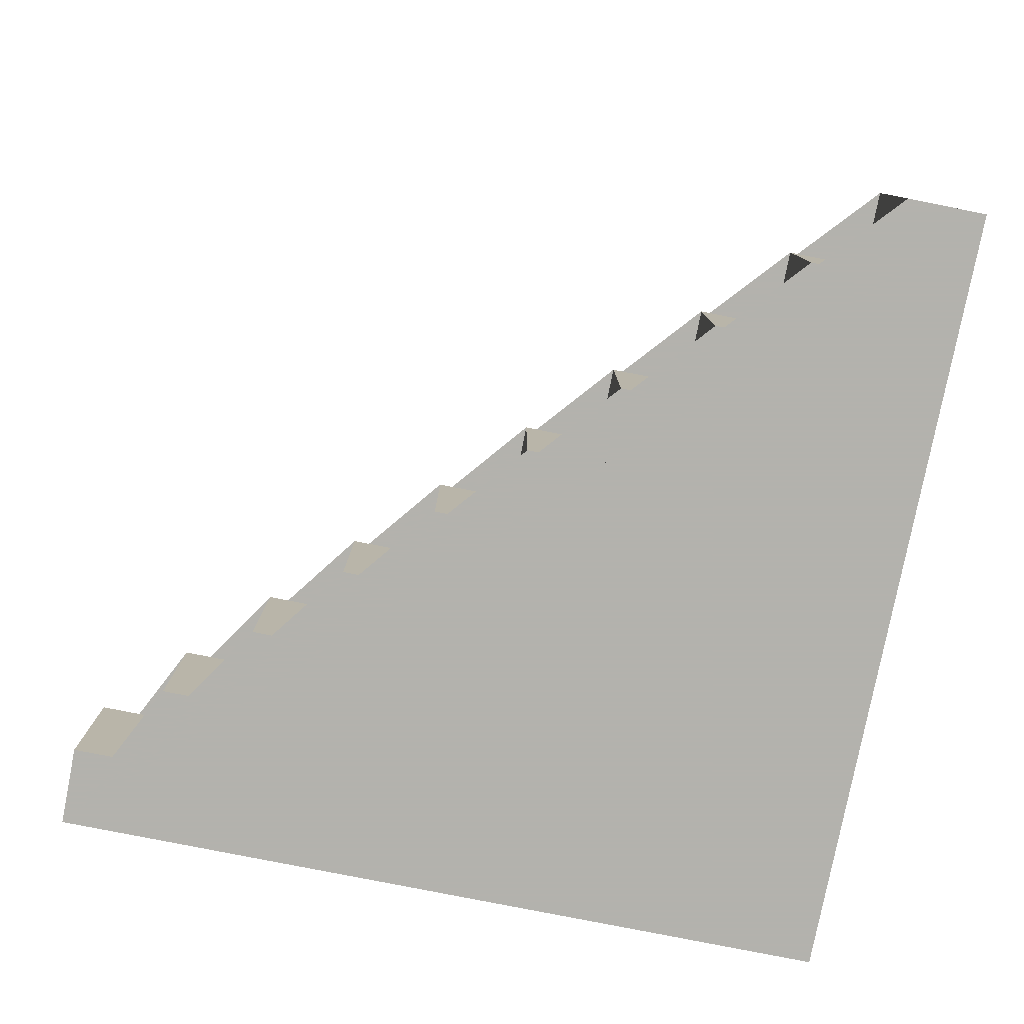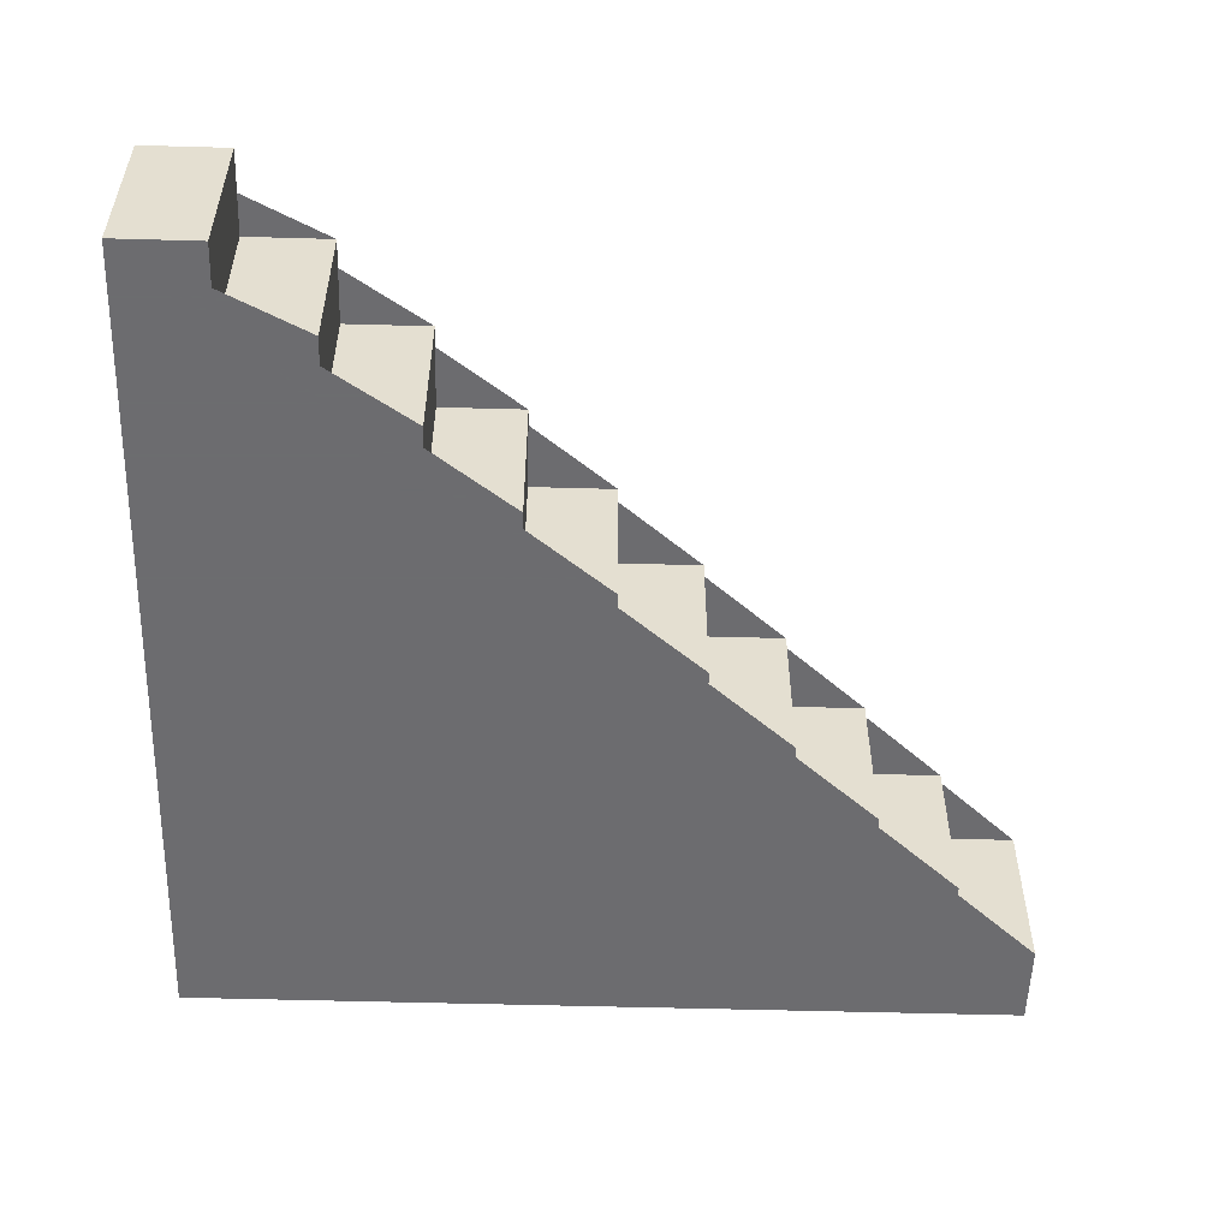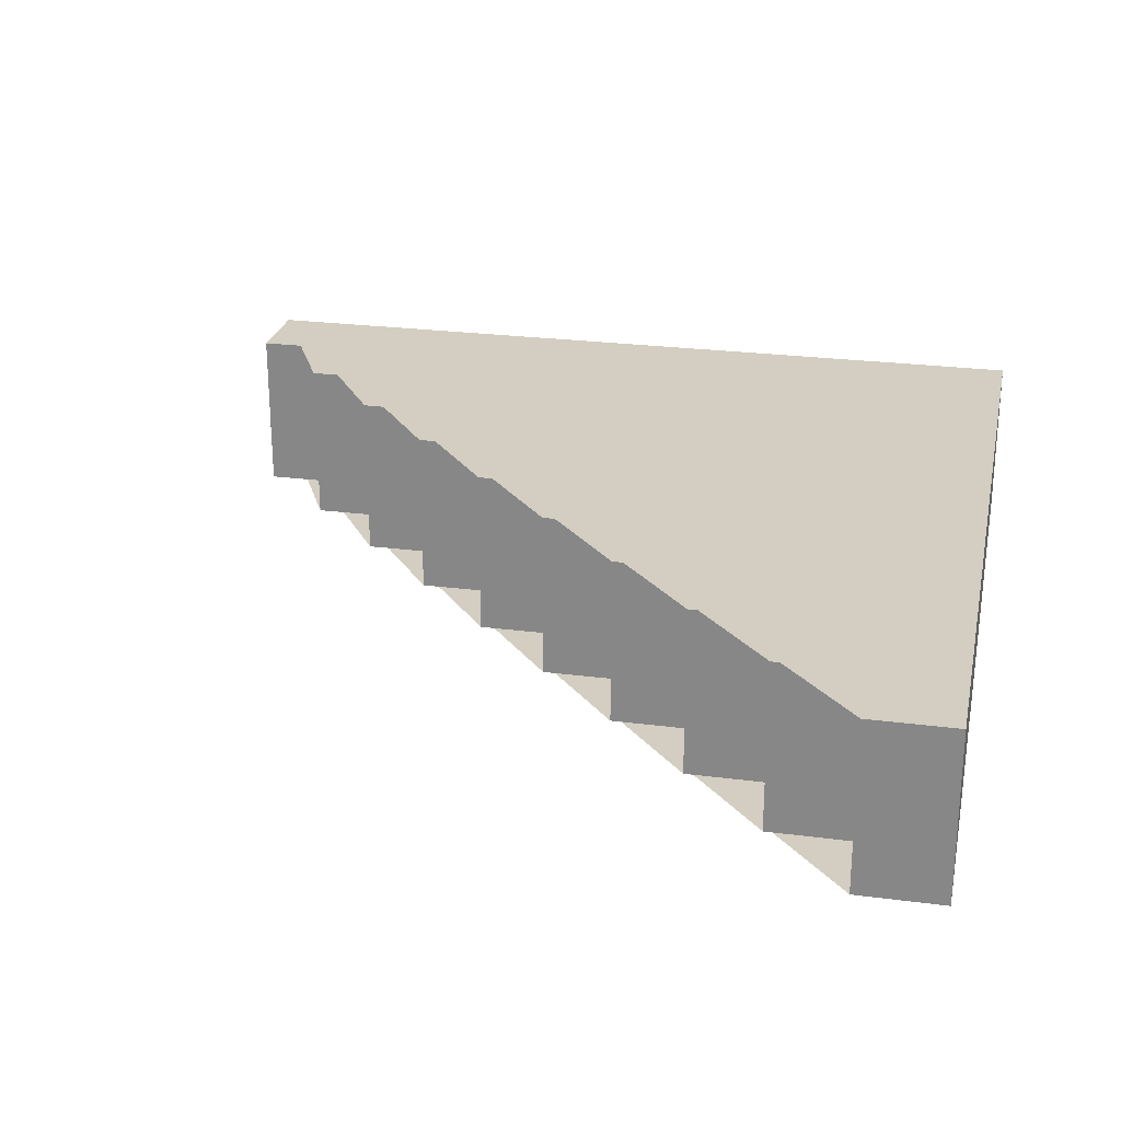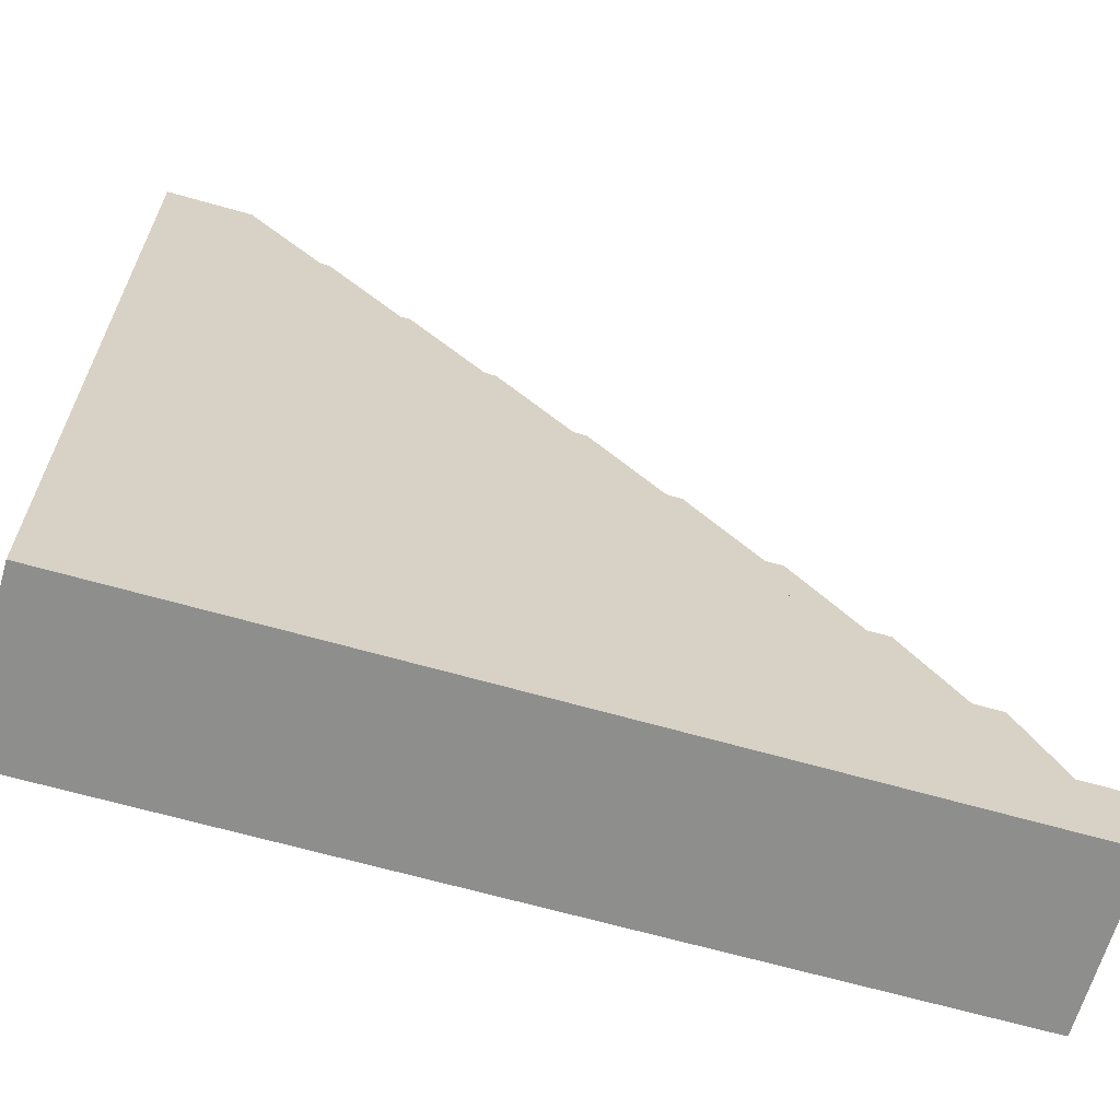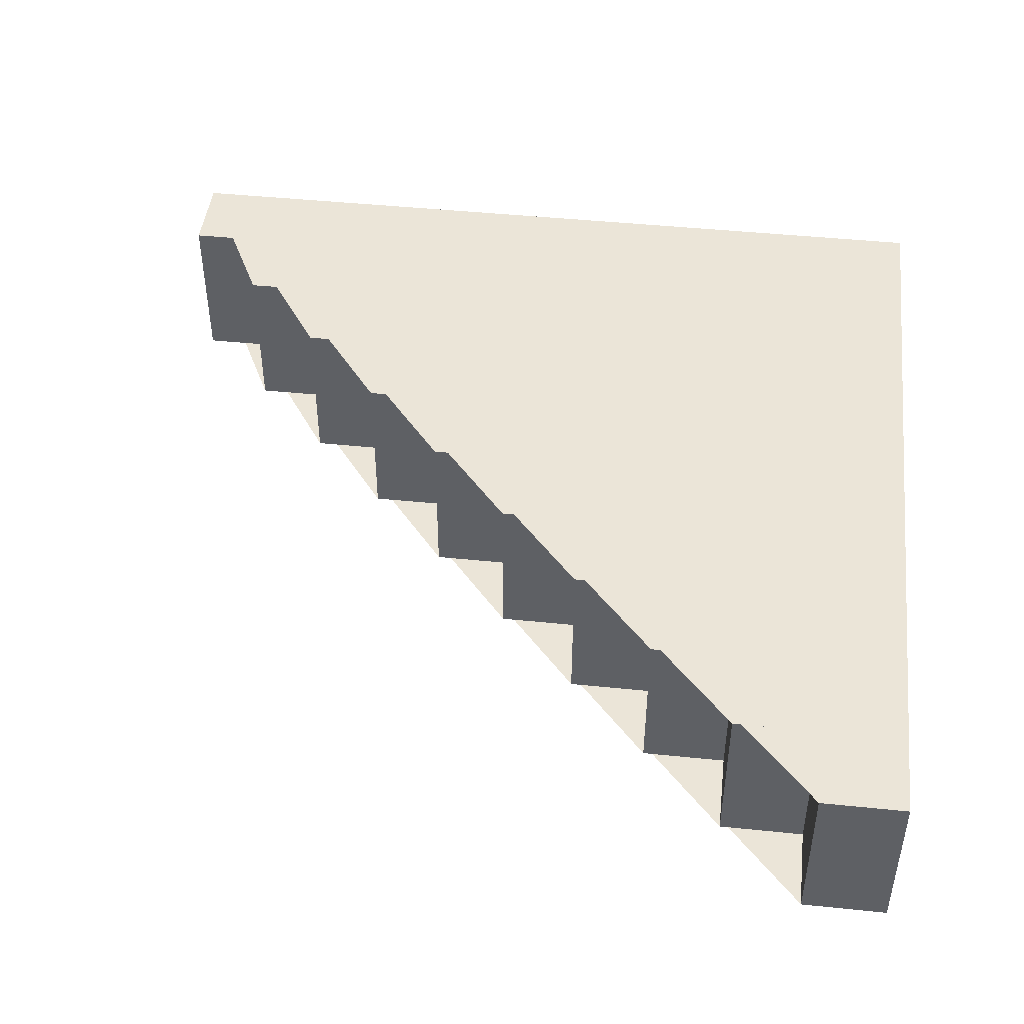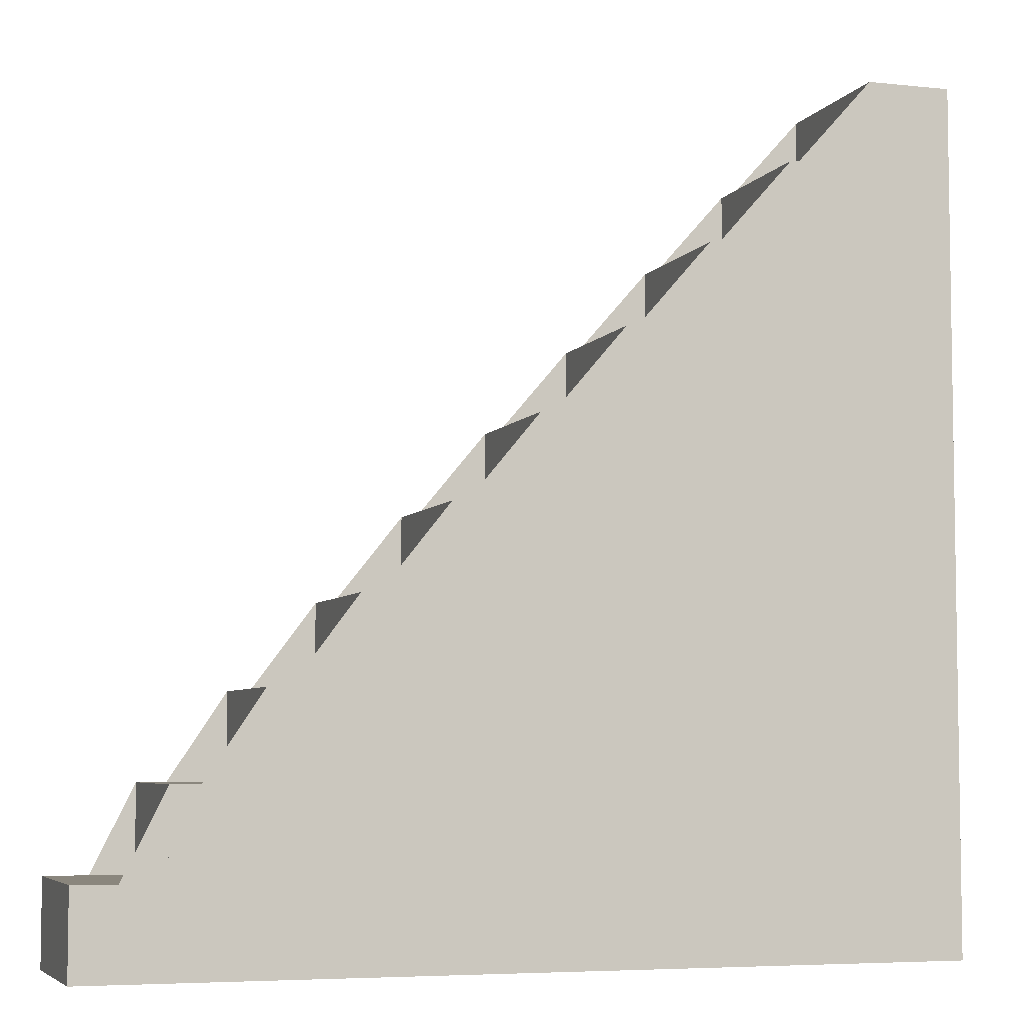
<metadata>
{"format":"obj","ext":"obj","renderer":"f3d","projection":"perspective","resolution":1024,"background":"white","views":[{"elev":-79.4,"azim":-11.2,"up":"+Y"},{"elev":-53.8,"azim":-91.7,"up":"+Y"},{"elev":25.1,"azim":11.9,"up":"+Y"},{"elev":-64.9,"azim":163.9,"up":"+Z"},{"elev":46.0,"azim":6.7,"up":"+Y"},{"elev":-5.6,"azim":-18.3,"up":"+Z"}]}
</metadata>
<code>
v 10 9 10
v 10 9 11
v 11 9 11
v 11 9 12
v 12 9 12
v 12 9 13
v 13 9 13
v 13 9 14
v 14 9 14
v 14 9 15
v 15 9 15
v 15 9 16
v 16 9 16
v 16 9 17
v 17 9 17
v 17 9 18
v 18 9 18
v 18 9 19
v 19 9 19
v 19 9 20
v 20 9 20
v 20 9 10
v 10 11 10
v 10 11 11
v 11 11 11
v 11 11 12
v 12 11 12
v 12 11 13
v 13 11 13
v 13 11 14
v 14 11 14
v 14 11 15
v 15 11 15
v 15 11 16
v 16 11 16
v 16 11 17
v 17 11 17
v 17 11 18
v 18 11 18
v 18 11 19
v 19 11 19
v 19 11 20
v 20 11 20
v 20 11 10
f 01 02 03 04 05 06 07 08 09 10 11 12 13 14 15 16 17 18 19 20 21 22
f 23 24 25 26 27 28 29 30 31 32 33 34 35 36 37 38 39 40 41 42 43 44
f 01 02 24 23
f 02 03 25 24
f 03 04 26 25
f 04 05 27 26
f 05 06 28 27
f 06 07 29 28
f 07 08 30 29
f 08 09 31 30
f 09 10 32 31
f 10 11 33 32
f 11 12 34 33
f 12 13 35 34
f 13 14 36 35
f 14 15 37 36
f 15 16 38 37
f 16 17 39 38
f 17 18 40 39
f 18 19 41 40
f 19 20 42 41
f 20 21 43 42
f 21 22 44 43
f 22 01 23 44

</code>
